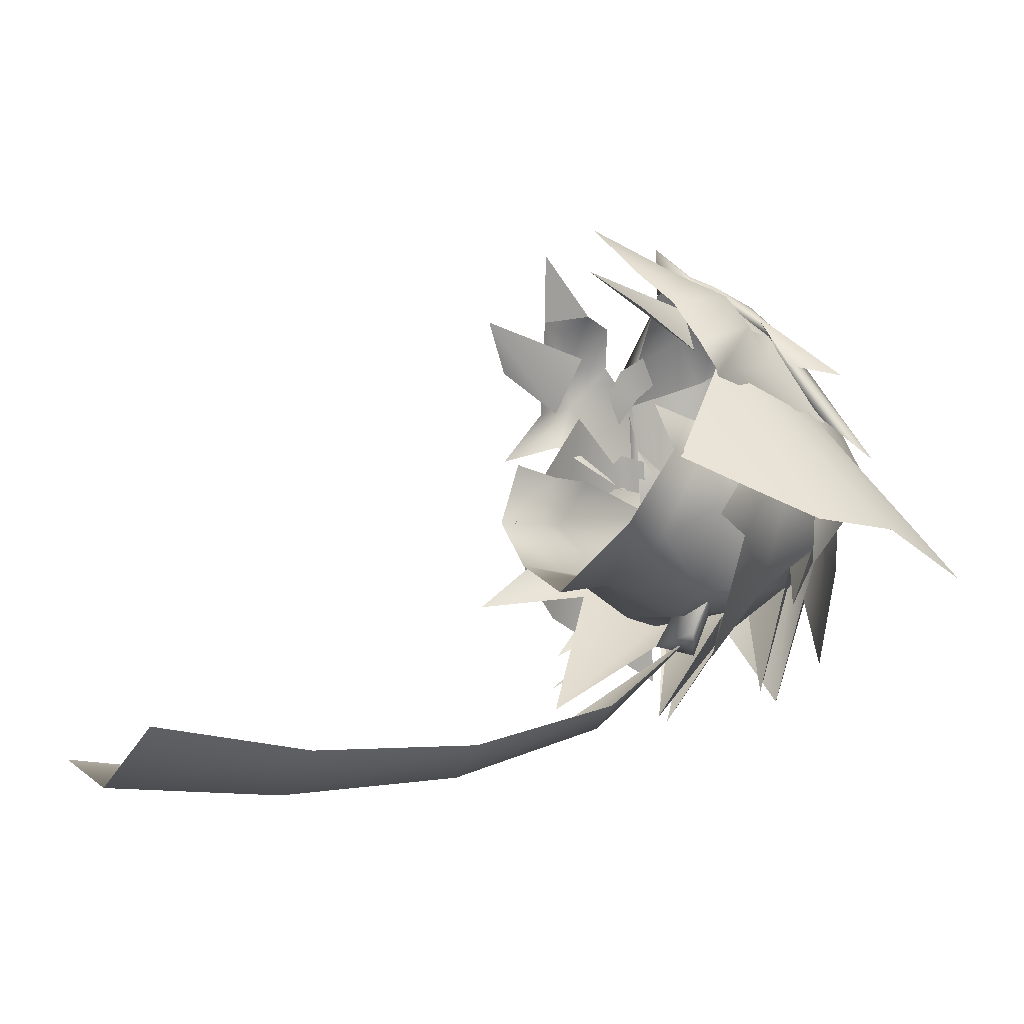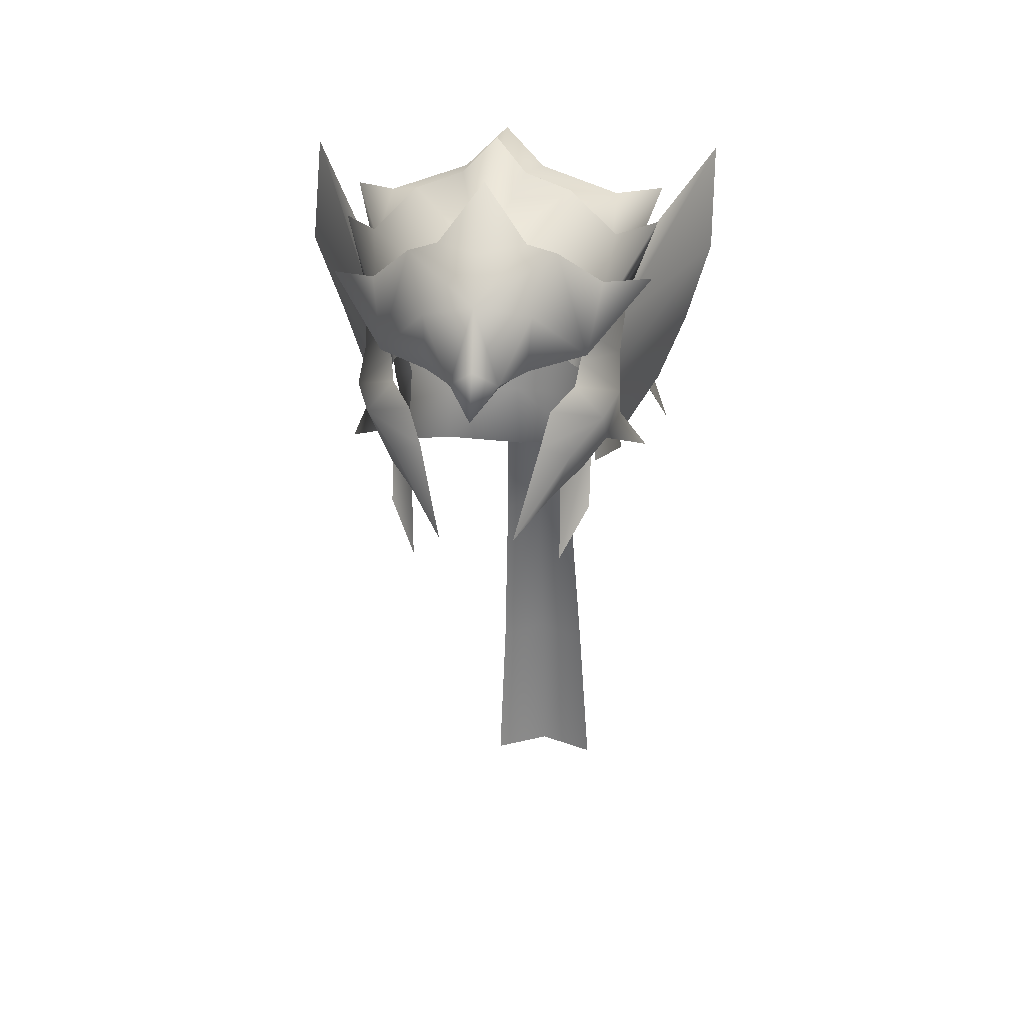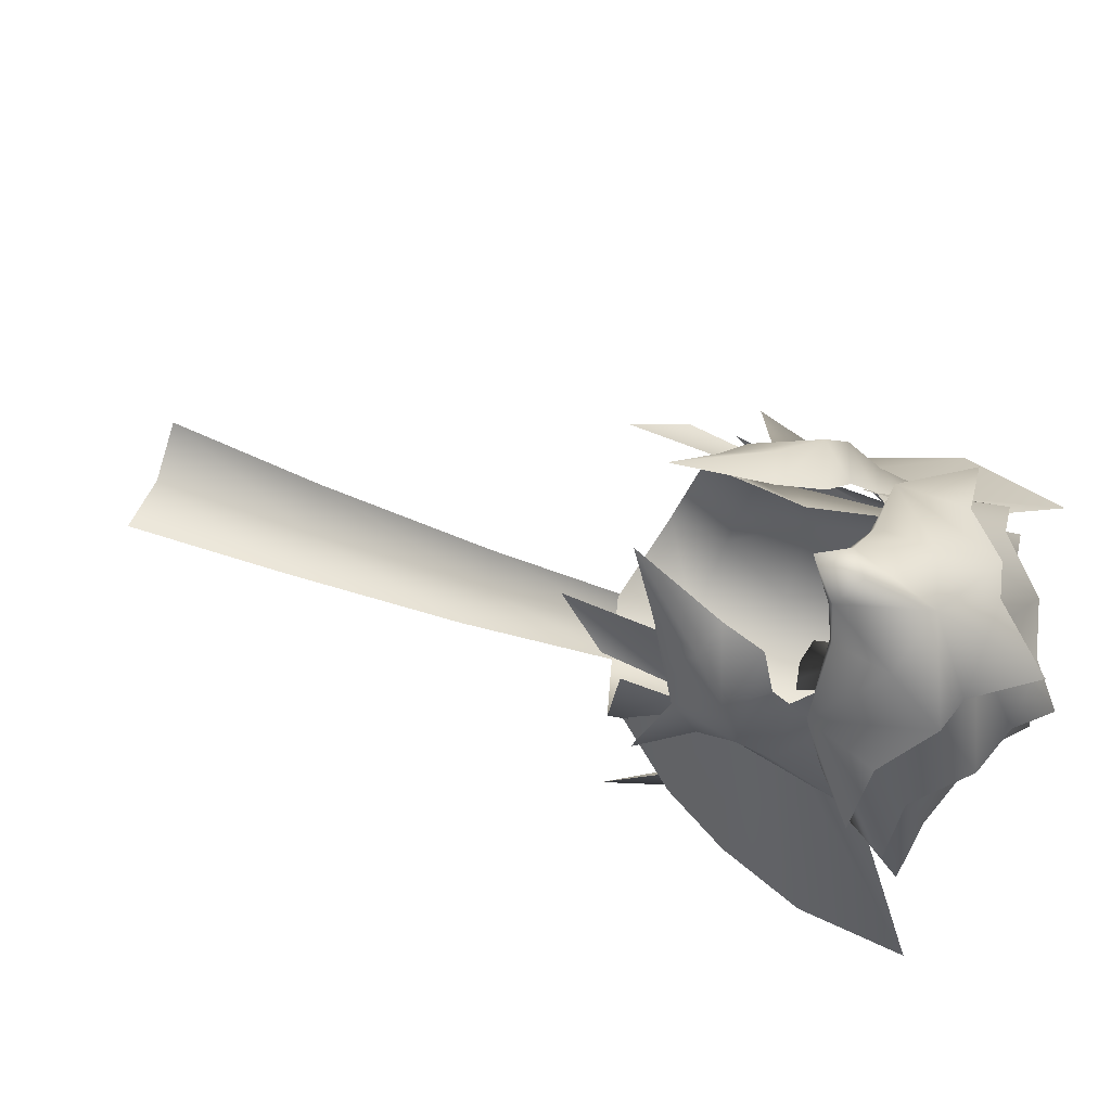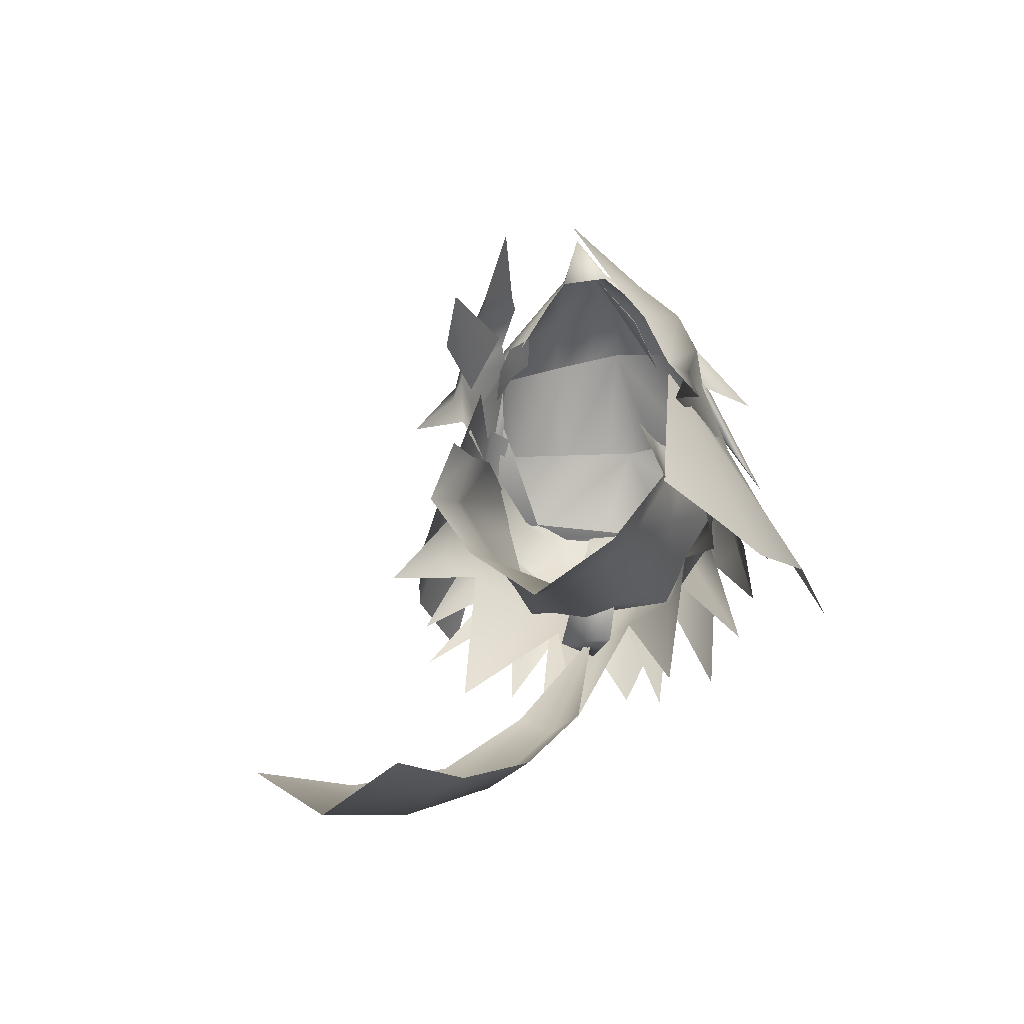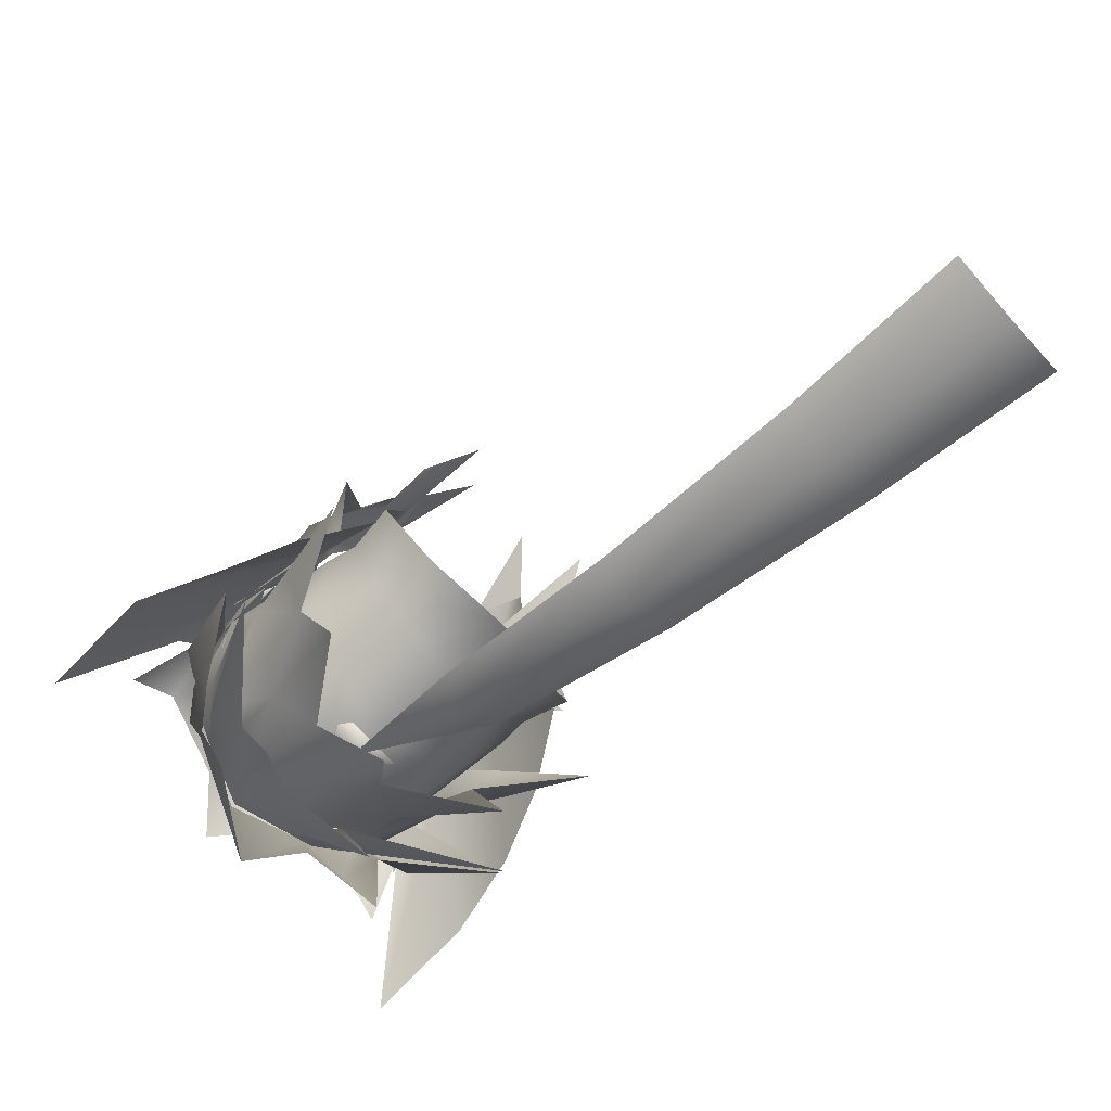
<metadata>
{"format":"obj","ext":"obj","renderer":"f3d","projection":"perspective","resolution":1024,"background":"white","views":[{"elev":-22.9,"azim":47.6,"up":"+Z"},{"elev":18.4,"azim":6.5,"up":"+Y"},{"elev":77.8,"azim":111.4,"up":"+Z"},{"elev":-16.6,"azim":19.4,"up":"+Z"},{"elev":-72.7,"azim":-48.4,"up":"+Z"}]}
</metadata>
<code>
g mesh00
v -1.779 63.4 -9.252
v -2.475 55.78 -13.91
v -5.119 57 -12.2
v 5.795 55.13 7.053
v 5.529 58.08 6.804
v 4.718 56.34 8.161
v 4.226 57.35 -18.96
v 1.872 63.19 -9.691
v 4.4 60.66 -9.384
v -3.701 62.71 -11.02
v -4.693 64.65 -4.654
v 0 63.66 -17.19
v 5.119 57 -12.2
v 4.4 60.66 -9.384
v 5.815 61.36 -8.392
v 9.566 52.11 -8.771
v 8.77 52.43 -5.497
v 11.07 46.68 -11.55
v 3.294 52.81 -12.91
v 0 59.62 -11.63
v 4.866 57.14 -12.02
v 7.466 52.83 -10.22
v 6.393 49.12 -2.751
v 6.479 45.85 -2.778
v 8.094 45.79 -6.539
v 4.917 50.46 6.167
v 4.859 41.73 5.975
v 6.628 49.52 2.278
v 6.617 44.67 3.747
v 8.813 57.3 -2.603
v 8.901 55.26 -4.186
v 8.595 58.9 -4.375
v 9.708 60.3 -7.65
v 7.203 62.96 -3.184
v 8.012 60.54 -1.48
v -6.844 63.44 -3.466
v -4.426 63.71 -6.944
v -7.087 60.87 -7.108
v -5.571 62.25 -8.181
v -7.516 60.65 -8.756
v -7.203 62.96 -3.184
v -6.729 62.6 -9.888
v -11.69 54.38 -13.04
v -8.595 58.9 -4.375
v -9.708 60.3 -7.65
v 0 58.39 -13.85
v 0 61.24 -10.2
v 1.779 63.4 -9.252
v 6.323 57.34 5.804
v 6.246 54.34 5.105
v 7.147 56.22 3.676
v 0 61.08 -10.61
v 5.571 62.25 -8.181
v 4.639 63.71 -6.944
v 7.087 60.87 -7.108
v 6.844 63.44 -3.466
v 0 59.62 -11.63
v 0 54.14 -13.39
v -3.294 52.81 -12.91
v -9.566 52.11 -8.771
v -7.466 52.83 -10.22
v -11.07 46.68 -11.55
v -8.094 45.79 -6.539
v -6.479 45.85 -2.778
v -6.393 49.12 -2.751
v 8.513 55.94 -6.524
v -7.259 59.78 -17.26
v -8.77 52.43 -5.497
v -7.678 56.21 -1.086
v -8.513 55.94 -6.524
v -8.062 59.68 -0.3948
v -6.844 63.44 -3.466
v 7.678 56.21 -1.086
v 8.062 59.68 -0.3948
v 6.748 52.46 -7.692
v 7.52 60.1 -5.009
v 7.81 50.92 -5.344
v 8.005 59.84 -1.859
v -4.917 50.46 6.167
v -6.628 49.52 2.278
v -4.859 41.73 5.975
v -6.617 44.67 3.747
v -8.901 55.26 -4.186
v -8.813 57.3 -2.603
v -7.147 56.22 3.676
v -6.246 54.34 5.105
v -6.323 57.34 5.804
v -5.795 55.13 7.053
v -5.432 58.08 6.804
v -4.718 56.35 8.154
v 7.087 60.87 -7.108
v 6.844 63.44 -3.466
v 0 66.18 -4.622
v -1.872 63.19 -9.691
v -4.4 60.66 -9.384
v -10.94 53.16 -15.88
v -7.087 60.87 -7.108
v -5.815 61.36 -8.392
v -4.4 60.66 -9.384
v 10.94 53.16 -15.88
v -4.226 57.35 -18.96
v 0 48.19 -12.68
v -4.895 44.87 -10.84
v -4.592 48.41 -10.46
v -7.493 48.88 -5.899
v -6.161 51.96 -2.345
v 6.161 51.96 -2.345
v 7.493 48.88 -5.899
v 4.592 48.41 -10.46
v 4.895 44.87 -10.84
v 0 43.51 -14.44
v 2.694 55.54 -13.85
v 0 52.2 -20.77
v -7.079 49.77 -19.1
v 11.69 54.38 -13.04
v 7.516 60.65 -8.756
v 6.729 62.6 -9.888
v 4.693 64.65 -4.654
v -8.012 60.54 -1.48
v 0 66.35 -4.817
v 3.701 62.71 -11.02
v 7.259 59.78 -17.26
v -4.866 57.14 -12.02
v -6.748 52.46 -7.692
v -7.52 60.1 -5.009
v -7.81 50.92 -5.344
v -8.005 59.84 -1.859
v 7.079 49.77 -19.1
f 1 2 3
f 4 5 6
f 7 8 9
f 10 11 12
f 13 14 15
f 16 17 18
f 19 20 21
f 18 22 16
f 23 24 25
f 26 27 28
f 28 27 29
f 30 31 32
f 33 34 32
f 32 34 35
f 32 35 30
f 36 37 38
f 38 37 39
f 40 41 42
f 42 41 11
f 43 44 45
f 2 1 46
f 46 1 47
f 46 47 48
f 5 4 49
f 49 4 50
f 49 50 51
f 8 7 52
f 53 54 55
f 55 54 56
f 57 58 59
f 60 61 62
f 63 64 65
f 66 13 15
f 11 10 42
f 42 10 67
f 42 67 40
f 68 69 70
f 70 69 71
f 70 71 72
f 17 66 73
f 73 66 74
f 19 21 75
f 75 21 76
f 75 76 77
f 77 76 78
f 79 80 81
f 81 80 82
f 44 83 84
f 85 86 87
f 87 86 88
f 87 88 89
f 89 88 90
f 15 91 66
f 66 91 92
f 66 92 74
f 93 94 37
f 37 94 95
f 37 95 39
f 39 95 96
f 39 96 38
f 72 97 70
f 70 97 98
f 70 98 3
f 3 98 99
f 3 99 1
f 55 100 53
f 53 100 9
f 53 9 54
f 54 9 8
f 54 8 93
f 93 8 52
f 93 52 94
f 94 52 101
f 94 101 95
f 102 103 104
f 104 103 63
f 104 63 105
f 105 63 65
f 105 65 106
f 107 23 108
f 108 23 25
f 108 25 109
f 109 25 110
f 109 110 102
f 102 110 111
f 102 111 103
f 14 13 48
f 48 13 112
f 48 112 46
f 46 112 113
f 46 113 2
f 62 68 60
f 60 68 70
f 60 70 61
f 61 70 3
f 61 3 114
f 114 3 2
f 32 115 33
f 33 115 116
f 33 116 34
f 34 116 117
f 34 117 118
f 102 19 109
f 109 19 75
f 109 75 108
f 108 75 77
f 108 77 107
f 107 77 78
f 84 119 44
f 44 119 41
f 44 41 45
f 45 41 40
f 45 40 43
f 11 120 12
f 12 120 118
f 12 118 121
f 121 118 117
f 121 117 122
f 122 117 116
f 20 59 123
f 123 59 124
f 123 124 125
f 125 124 126
f 125 126 127
f 17 16 66
f 66 16 22
f 66 22 13
f 13 22 128
f 13 128 112
f 20 19 58
f 58 19 102
f 58 102 59
f 59 102 104
f 59 104 124
f 124 104 105
f 124 105 126
f 126 105 106
f 126 106 127
v -3.439 58.86 9.968
v -1.532 54.85 11.65
v 0 59.8 11.75
v 7.053 57.59 5.591
v 10.42 59.86 2.452
v 7.951 57.44 3.319
v 0 65.62 1.83
v 0 68.36 -0.5126
v 2.047 66.32 1.019
v -6.937 56.77 5.558
v -9.085 59.19 -0.4899
v -7.408 58.41 2.39
v -7.891 56.34 0.926
v -14.25 59.67 -9.866
v -6.82 51.96 2.729
v 7.827 57.09 1.741
v 14.03 66.25 -11.59
v 7.05 58.59 1.469
v -1.532 53.68 -15.2
v 1.9 53.66 -15.2
v -1.142 59.02 -6.403
v 1.388 59.02 -6.422
v 0.113 55.55 -15.83
v 1.9 53.66 -15.2
v -1.532 53.68 -15.2
v -1.142 59.02 -6.403
v 0.113 55.55 -15.83
v 1.388 59.02 -6.422
v -3.166 55.53 10.49
v -4.623 46.68 7.595
v -3.836 50.08 8.938
v -2.359 44.63 11.16
v 3.836 50.08 8.938
v 4.623 46.68 7.595
v 2.359 44.63 11.16
v -9.974 47.77 -0.803
v -8.477 50.77 2.076
v -7.635 50.64 0.3803
v -6.615 55.82 7.059
v -6.937 56.77 5.558
v -2.952 55.38 10.14
v 7.61 64.16 -4.518
v 10.52 64.02 -7.724
v 8.725 59.68 -3.744
v -7.736 61.85 1.234
v -7.408 58.41 2.39
v -9.085 59.19 -0.4899
v 0 53.05 13.81
v 1.532 54.85 11.65
v 0 55.89 12.62
v 7.951 57.44 3.319
v 10.42 59.86 2.452
v 6.621 55.82 7.056
v 7.431 60.07 4.785
v 4.724 62.33 7.283
v 0 62.36 8.435
v -4.287 61.82 7.765
v -2.8 62.9 7.399
v -4.724 62.33 7.283
v 7.408 58.41 2.39
v 8.725 59.68 -3.744
v 7.736 61.85 1.234
v 9.085 59.19 -0.4899
v 7.408 58.41 2.39
v 7.736 61.85 1.234
v 0 66.55 6.138
v 2.8 62.9 7.399
v 4.287 61.82 7.765
v 4.724 62.33 7.283
v 7.053 57.59 5.591
v 6.938 56.77 5.58
v 9.085 59.19 -0.4899
v 7.408 58.41 2.39
v 7.431 60.07 4.785
v 4.287 61.82 7.765
v 4.724 62.33 7.283
v -2.047 66.32 1.019
v -7.052 57.59 5.591
v -7.736 61.85 1.234
v -8.725 59.68 -3.744
v -7.408 58.41 2.39
v -8.725 59.68 -3.744
v -10.52 64.02 -7.724
v -7.61 64.16 -4.518
v -14.03 66.25 -11.59
v -7.891 56.34 0.926
v -7.827 57.09 1.741
v -14.03 66.25 -11.59
v -7.05 58.59 1.469
v -7.601 49.05 2.377
v -7.668 51.63 6.616
v -8.606 52.83 4.424
v -3.836 50.08 8.938
v -5.758 49.46 8.05
v 10.05 47.77 -0.803
v 7.635 50.64 0.3803
v 8.477 50.77 2.076
v 6.82 51.96 2.729
v 7.864 46.63 -6.667
v 10.5 50.46 -8.67
v -12.29 54.5 -10.06
v -10.5 50.46 -8.67
v -7.864 46.63 -6.667
v 7.891 56.34 0.926
v 7.668 51.63 6.616
v 3.836 50.08 8.938
v 5.758 49.46 8.05
v 2.359 44.63 11.16
v 14.03 66.25 -11.59
v 7.891 56.34 0.926
v 13.92 59.67 -9.866
v 12.29 54.5 -10.06
v 2.877 55.38 10.14
v 6.938 56.77 5.58
v -4.724 62.33 7.283
v -7.431 60.07 4.785
v -10.42 59.86 2.452
v -7.951 57.44 3.298
v -4.724 62.33 7.283
v -4.287 61.82 7.765
v -7.431 60.07 4.785
v -7.052 57.59 5.591
v -10.42 59.86 2.452
v -7.951 57.44 3.298
v 10.48 62.54 -2.969
v 7.952 62.45 1.204
v 4.287 61.82 7.765
v 5.032 65.31 1.525
v 0 62.36 8.435
v 2.047 66.32 1.019
v 0 66.09 4.396
v -6.317 47.94 5.393
v -4.623 46.68 7.595
v -2.359 44.63 11.16
v -8.421 54.93 2.461
v -8.862 59.73 -0.5705
v -4.507 52.6 9.036
v -5.858 53.69 6.857
v -6.117 55.14 5.959
v -6.595 57.02 5.878
v 4.623 46.68 7.595
v 6.317 47.94 5.393
v 7.601 49.05 2.377
v 8.606 52.83 4.424
v 8.862 59.73 -0.5705
v 8.421 54.93 2.461
v 6.595 57.02 5.878
v 6.117 55.14 5.959
v 5.858 53.69 6.857
v 4.507 52.6 9.036
v 0 68.36 -0.5126
v -2.047 66.32 1.019
v -5.032 65.31 1.525
v -4.287 61.82 7.765
v -7.952 62.45 1.204
v -10.48 62.54 -2.969
v 0.0513 67.22 -1.771
v -2.604 65.8 -4.875
v 0 65.62 1.83
v -7.61 64.16 -4.518
v -10.52 64.02 -7.724
v 10.52 64.02 -7.724
v 7.61 64.16 -4.518
v 2.594 65.82 -4.969
v -0.09216 68.09 -7.032
v -10.48 62.54 -2.969
v -7.952 62.45 1.204
v -5.032 65.31 1.525
v 3.168 55.53 10.49
v 3.439 58.86 9.968
v -0.09216 68.09 -7.032
v 2.594 65.82 -4.969
v 0 65.92 -4.331
v 6.523 63.35 -3.664
v 7.408 58.41 2.39
v -7.408 58.41 2.39
v -6.522 63.35 -3.664
v -2.604 65.8 -4.875
v 1.503 54.66 11.34
v 2.8 62.9 7.399
v 0 62.72 10.04
v 5.032 65.31 1.525
v 7.952 62.45 1.204
v 10.48 62.54 -2.969
v 1.503 54.66 11.34
v -1.503 54.66 11.34
v -2.8 62.9 7.399
v 0 66.55 6.138
f 129 130 131
f 132 133 134
f 135 136 137
f 138 139 140
f 141 142 143
f 144 145 146
f 147 148 149
f 149 148 150
f 151 152 153
f 147 154 155
f 155 154 156
f 155 156 148
f 130 129 157
f 158 159 160
f 161 162 163
f 164 165 166
f 167 168 169
f 170 171 172
f 173 174 175
f 176 177 178
f 179 180 181
f 181 180 182
f 181 182 183
f 184 185 186
f 186 185 187
f 188 189 190
f 191 192 193
f 186 194 184
f 184 194 195
f 184 195 196
f 196 195 197
f 198 199 200
f 200 199 201
f 133 132 202
f 202 132 203
f 202 203 204
f 136 135 205
f 139 138 206
f 207 208 209
f 210 211 212
f 142 141 213
f 214 215 216
f 216 215 217
f 218 219 220
f 221 219 222
f 223 224 225
f 226 227 228
f 142 229 143
f 143 229 230
f 143 230 231
f 145 144 232
f 233 234 235
f 235 234 236
f 237 238 239
f 239 238 226
f 239 226 240
f 240 226 228
f 241 242 181
f 243 244 167
f 167 244 245
f 167 245 246
f 247 248 249
f 249 248 250
f 249 250 251
f 251 250 252
f 200 253 198
f 198 253 254
f 198 254 255
f 255 254 256
f 255 256 257
f 257 256 258
f 257 258 259
f 218 260 219
f 219 260 261
f 219 261 222
f 222 261 262
f 222 262 221
f 164 218 165
f 165 218 220
f 165 220 166
f 166 220 263
f 166 263 264
f 221 265 219
f 219 265 266
f 219 266 220
f 220 266 267
f 220 267 263
f 263 267 268
f 263 268 264
f 236 269 235
f 235 269 270
f 235 270 233
f 233 270 271
f 233 271 272
f 273 274 224
f 224 274 272
f 224 272 225
f 225 272 271
f 225 271 223
f 273 275 274
f 274 275 276
f 274 276 272
f 272 276 277
f 272 277 233
f 233 277 278
f 233 278 234
f 258 279 259
f 259 279 280
f 259 280 257
f 257 280 281
f 257 281 282
f 282 281 283
f 282 283 206
f 206 283 284
f 206 284 139
f 285 286 287
f 287 286 288
f 287 288 207
f 207 288 289
f 207 289 208
f 189 290 190
f 190 290 291
f 190 291 287
f 287 291 292
f 287 292 285
f 285 292 293
f 285 293 286
f 175 294 173
f 173 294 295
f 173 295 135
f 135 295 296
f 135 296 205
f 297 298 177
f 177 298 131
f 177 131 178
f 178 131 130
f 178 130 176
f 299 300 301
f 301 300 170
f 301 170 302
f 302 170 172
f 302 172 303
f 304 210 305
f 305 210 212
f 305 212 301
f 301 212 306
f 301 306 299
f 176 307 177
f 177 307 241
f 177 241 297
f 297 241 181
f 297 181 298
f 298 181 183
f 298 183 131
f 131 183 308
f 131 308 309
f 137 310 135
f 135 310 311
f 135 311 193
f 193 311 312
f 193 312 191
f 313 176 314
f 314 176 130
f 314 130 169
f 169 130 157
f 169 157 167
f 167 157 129
f 167 129 243
f 243 129 131
f 243 131 315
f 315 131 309
f 315 309 316
f 316 309 308
v 4.086 10.57 -31.48
v 0.09477 10.59 -33.87
v 3.439 21.55 -30.3
v 0.08608 22.01 -32.01
v 2.791 34.07 -27.19
v 0.07782 34.83 -28.4
v 2.143 45.82 -21.98
v 0.06912 46.55 -22.81
v 0.06086 55.32 -14.59
v 0.09477 10.59 -33.87
v -3.571 10.57 -31.5
v 0.08608 22.01 -32.01
v -2.98 21.56 -30.32
v 0.07782 34.83 -28.4
v -2.388 34.09 -27.2
v -1.797 45.83 -21.99
f 317 318 319
f 319 318 320
f 319 320 321
f 321 320 322
f 321 322 323
f 323 322 324
f 323 324 325
f 326 327 328
f 328 327 329
f 328 329 330
f 330 329 331
f 330 331 324
f 324 331 332
f 324 332 325

</code>
